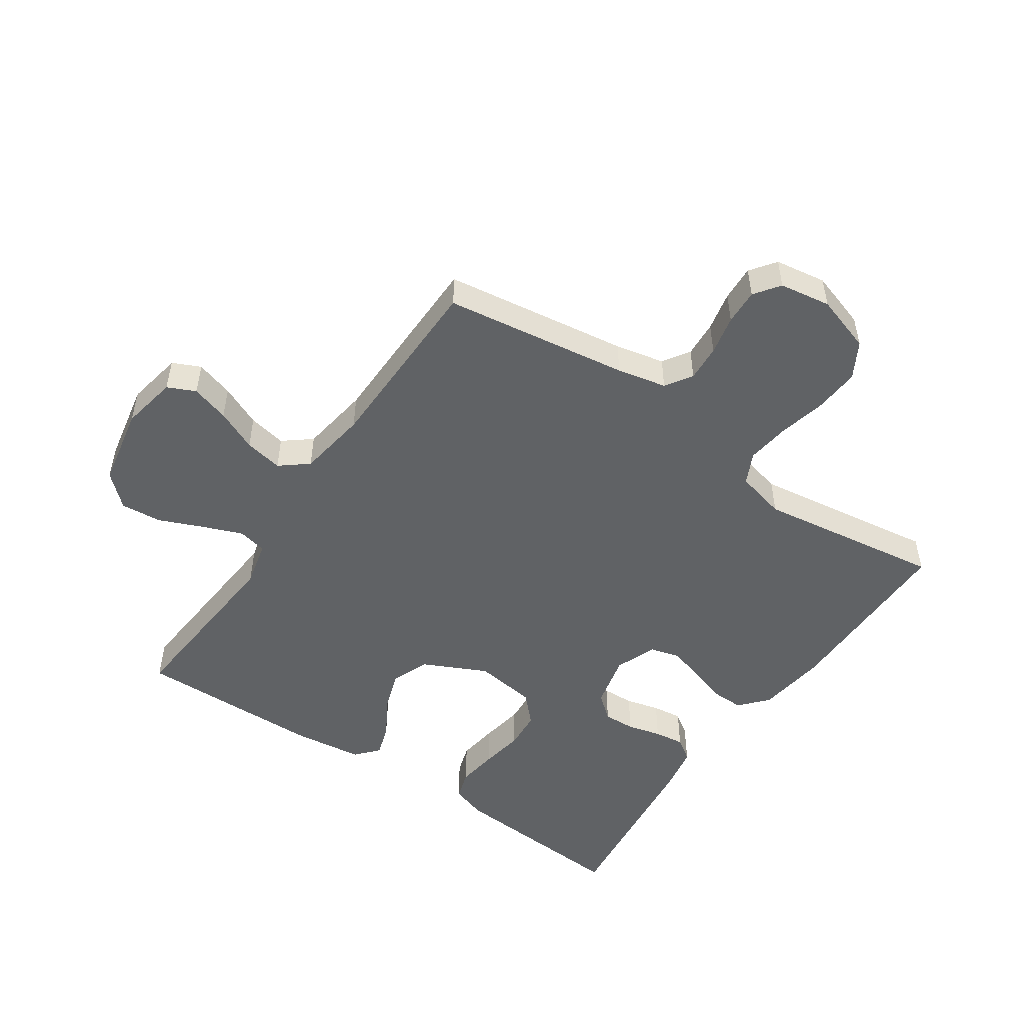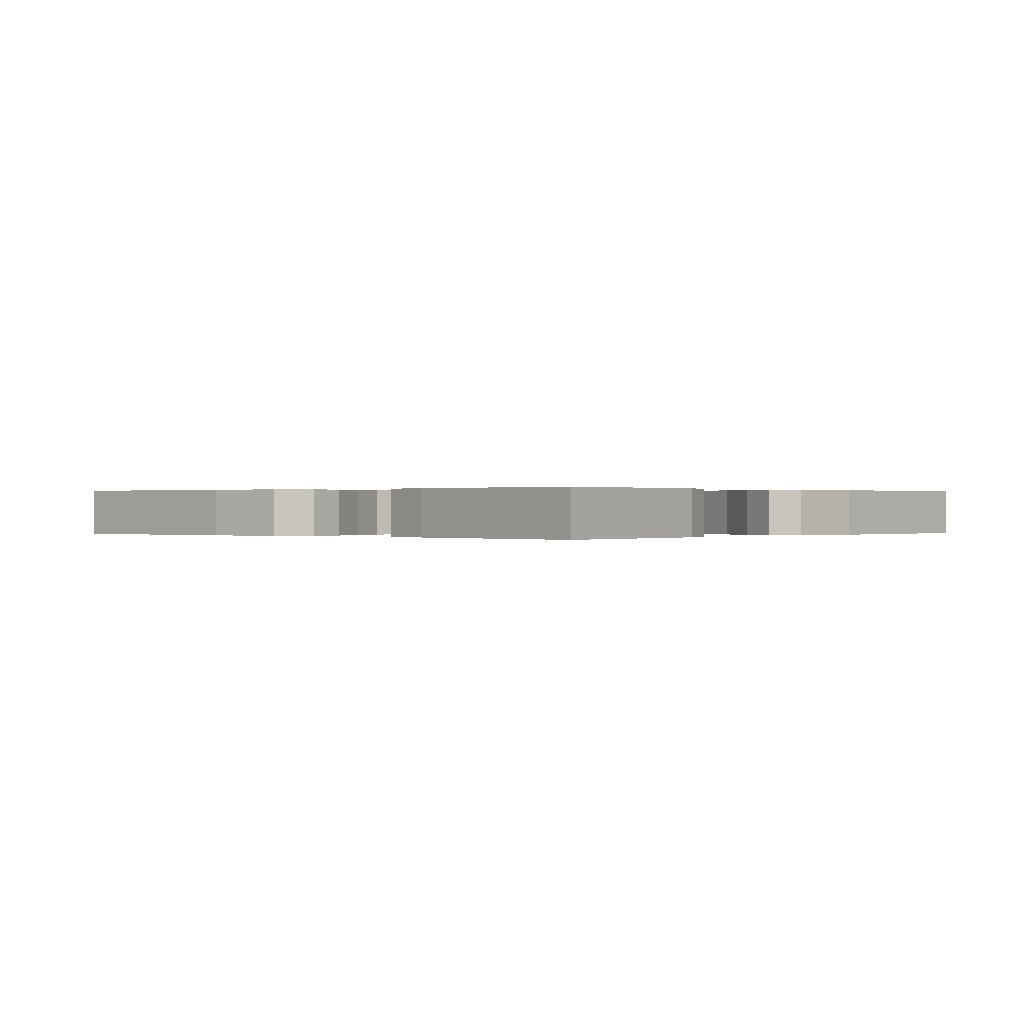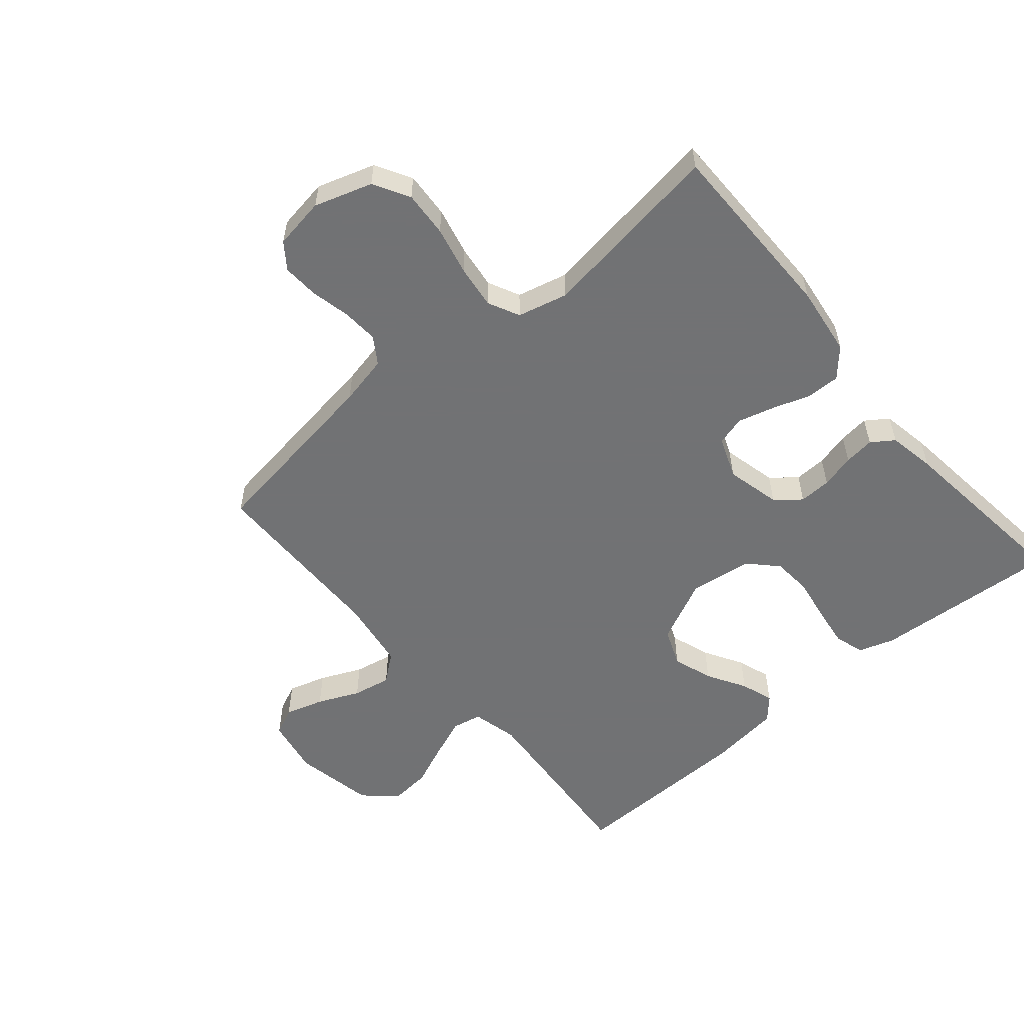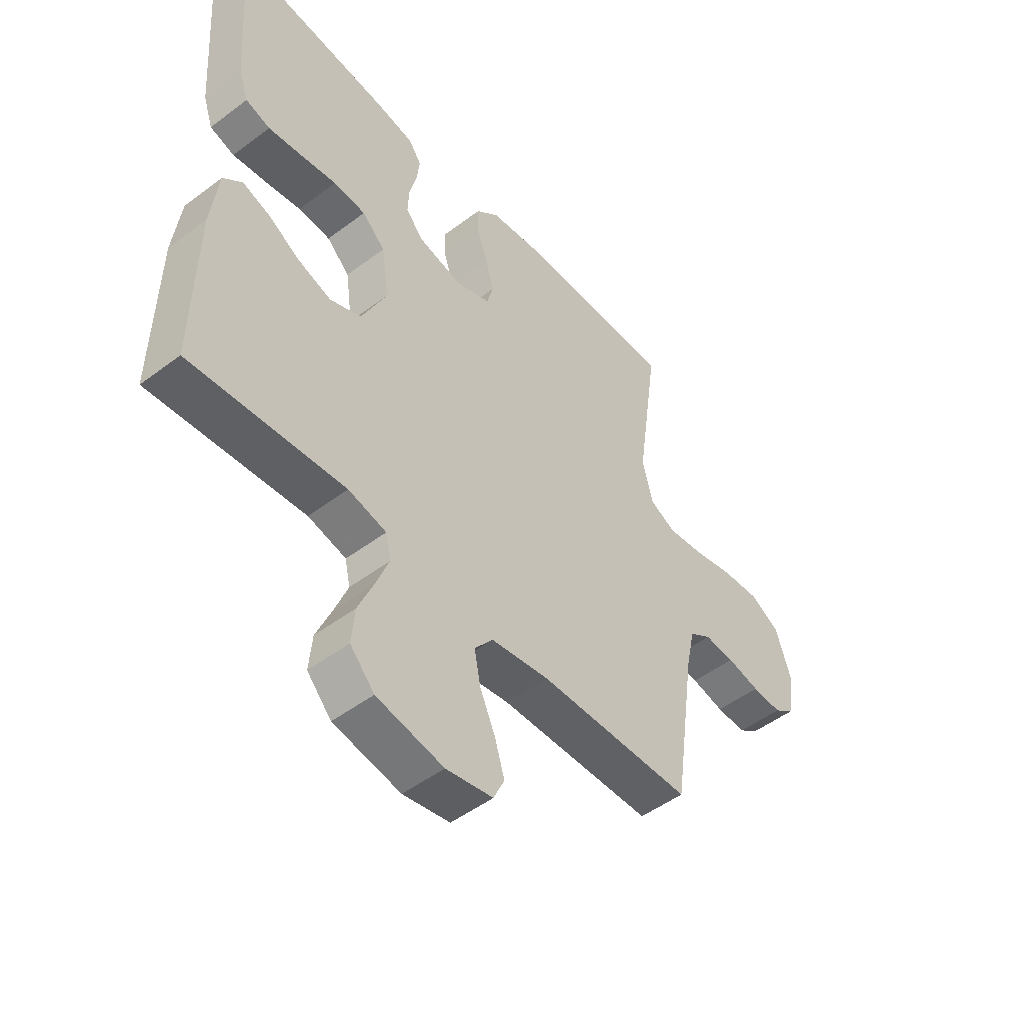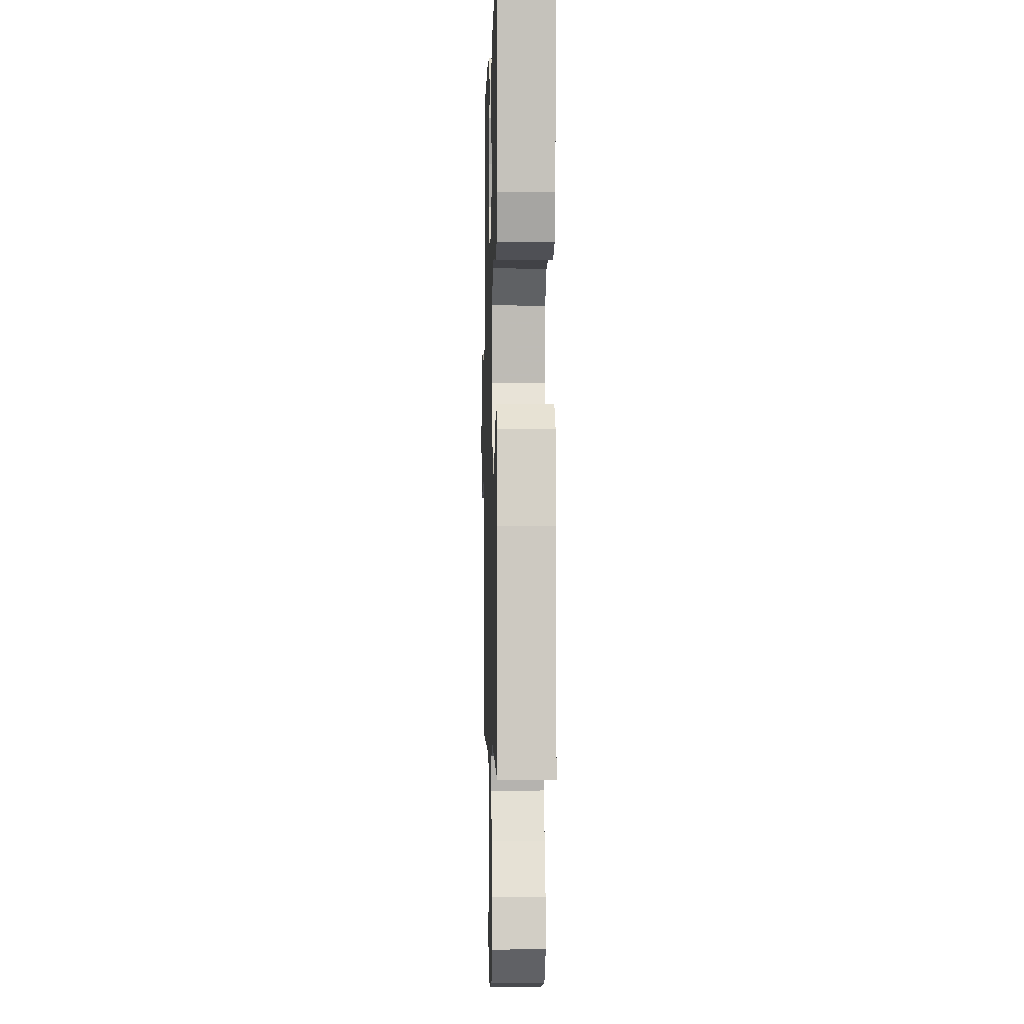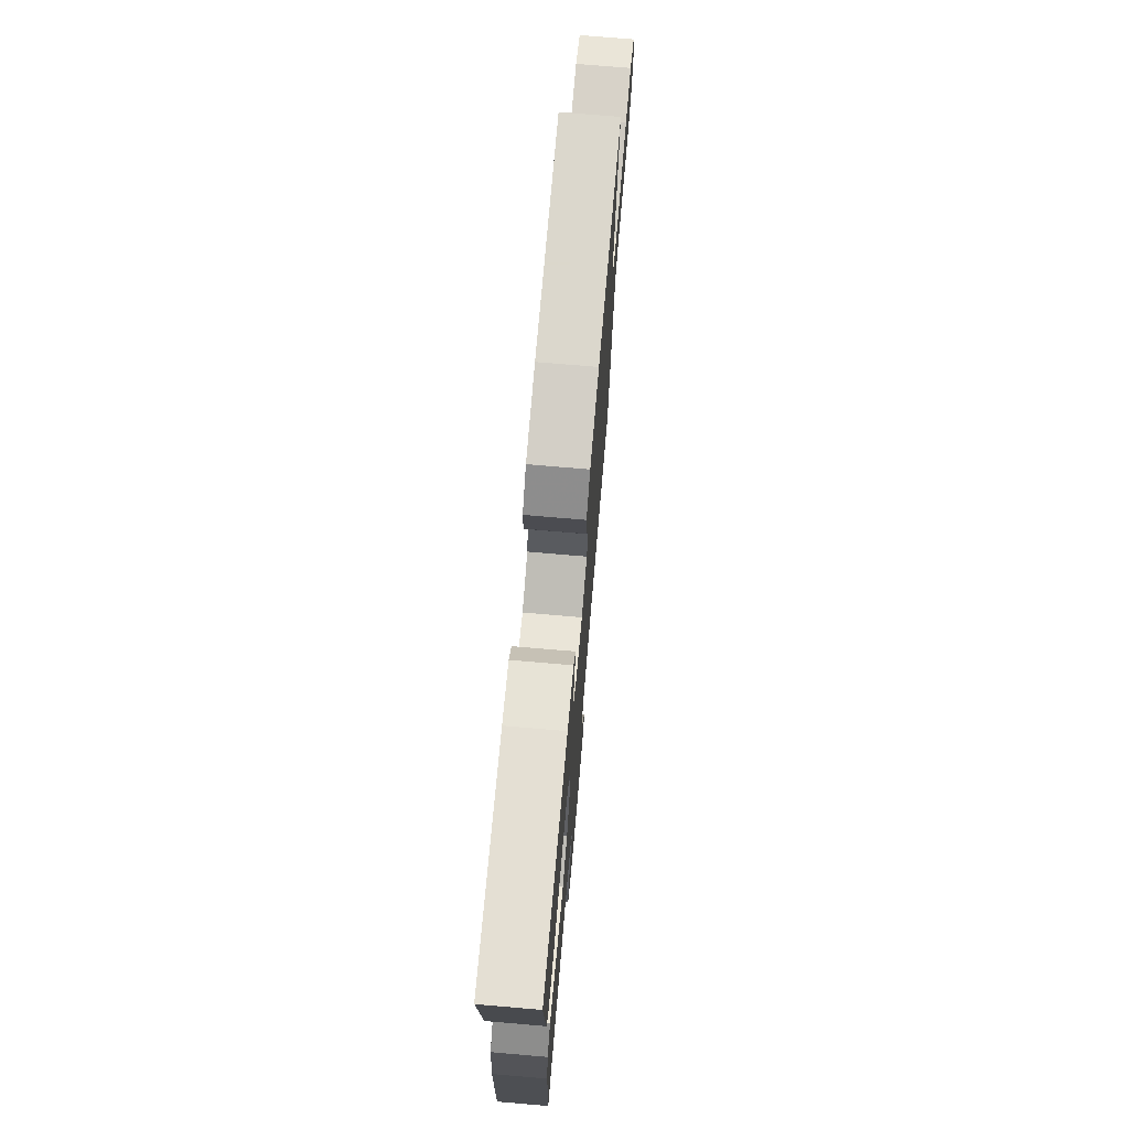
<metadata>
{"format":"obj","ext":"obj","renderer":"f3d","projection":"perspective","resolution":1024,"background":"white","views":[{"elev":-50.5,"azim":-124.3,"up":"+Y"},{"elev":0.1,"azim":40.7,"up":"+Y"},{"elev":-55.6,"azim":-49.6,"up":"+Y"},{"elev":-49.7,"azim":129.7,"up":"+Z"},{"elev":-2.1,"azim":88.5,"up":"+Z"},{"elev":73.4,"azim":94.9,"up":"+Z"}]}
</metadata>
<code>
v 0.5 0.07 -0.5
v 0.2 0.07 -0.476
v 0.126 0.07 -0.494
v 0.116 0.07 -0.541
v 0.141 0.07 -0.605
v 0.171 0.07 -0.676
v 0.177 0.07 -0.743
v 0.13 0.07 -0.794
v 0 0.07 -0.819
v -0.091 0.07 -0.802
v -0.112 0.07 -0.757
v -0.093 0.07 -0.695
v -0.063 0.07 -0.628
v -0.051 0.07 -0.566
v -0.087 0.07 -0.521
v -0.2 0.07 -0.504
v -0.5 0.07 -0.5
v -0.543 0.07 -0.2
v -0.56 0.07 -0.12
v -0.603 0.07 -0.092
v -0.662 0.07 -0.096
v -0.726 0.07 -0.11
v -0.784 0.07 -0.113
v -0.825 0.07 -0.083
v -0.838 0.07 0
v -0.808 0.07 0.093
v -0.75 0.07 0.126
v -0.676 0.07 0.121
v -0.598 0.07 0.103
v -0.528 0.07 0.094
v -0.477 0.07 0.119
v -0.457 0.07 0.2
v -0.5 0.07 0.5
v -0.2 0.07 0.5
v -0.087 0.07 0.485
v -0.042 0.07 0.445
v -0.043 0.07 0.391
v -0.064 0.07 0.329
v -0.08 0.07 0.271
v -0.067 0.07 0.224
v 0 0.07 0.198
v 0.088 0.07 0.219
v 0.121 0.07 0.259
v 0.119 0.07 0.311
v 0.105 0.07 0.366
v 0.099 0.07 0.415
v 0.124 0.07 0.451
v 0.2 0.07 0.465
v 0.5 0.07 0.5
v 0.479 0.07 0.2
v 0.46 0.07 0.143
v 0.412 0.07 0.128
v 0.346 0.07 0.137
v 0.275 0.07 0.149
v 0.212 0.07 0.144
v 0.167 0.07 0.101
v 0.153 0.07 0
v 0.202 0.07 -0.103
v 0.263 0.07 -0.128
v 0.328 0.07 -0.106
v 0.391 0.07 -0.069
v 0.444 0.07 -0.051
v 0.481 0.07 -0.084
v 0.495 0.07 -0.2
v 0.5 0 -0.5
v 0.2 0 -0.476
v 0.126 0 -0.494
v 0.116 0 -0.541
v 0.141 0 -0.605
v 0.171 0 -0.676
v 0.177 0 -0.743
v 0.13 0 -0.794
v 0 0 -0.819
v -0.091 0 -0.802
v -0.112 0 -0.757
v -0.093 0 -0.695
v -0.063 0 -0.628
v -0.051 0 -0.566
v -0.087 0 -0.521
v -0.2 0 -0.504
v -0.5 0 -0.5
v -0.543 0 -0.2
v -0.56 0 -0.12
v -0.603 0 -0.092
v -0.662 0 -0.096
v -0.726 0 -0.11
v -0.784 0 -0.113
v -0.825 0 -0.083
v -0.838 0 0
v -0.808 0 0.093
v -0.75 0 0.126
v -0.676 0 0.121
v -0.598 0 0.103
v -0.528 0 0.094
v -0.477 0 0.119
v -0.457 0 0.2
v -0.5 0 0.5
v -0.2 0 0.5
v -0.087 0 0.485
v -0.042 0 0.445
v -0.043 0 0.391
v -0.064 0 0.329
v -0.08 0 0.271
v -0.067 0 0.224
v 0 0 0.198
v 0.088 0 0.219
v 0.121 0 0.259
v 0.119 0 0.311
v 0.105 0 0.366
v 0.099 0 0.415
v 0.124 0 0.451
v 0.2 0 0.465
v 0.5 0 0.5
v 0.479 0 0.2
v 0.46 0 0.143
v 0.412 0 0.128
v 0.346 0 0.137
v 0.275 0 0.149
v 0.212 0 0.144
v 0.167 0 0.101
v 0.153 0 0
v 0.202 0 -0.103
v 0.263 0 -0.128
v 0.328 0 -0.106
v 0.391 0 -0.069
v 0.444 0 -0.051
v 0.481 0 -0.084
v 0.495 0 -0.2
f 64 1 2
f 63 64 2
f 62 63 2
f 61 62 2
f 60 61 2
f 59 60 2 3
f 58 59 3
f 57 58 3 4
f 52 53 54
f 51 52 54
f 50 51 54
f 49 50 54
f 48 49 54
f 47 48 54
f 46 47 54
f 45 46 54
f 44 45 54
f 43 44 54 55
f 42 43 55 56
f 36 37 38
f 35 36 38
f 34 35 38
f 33 34 38
f 32 33 38
f 31 32 38 39
f 30 31 39 40
f 27 28 29
f 26 27 29
f 25 26 29
f 24 25 29
f 23 24 29
f 22 23 29
f 21 22 29
f 20 21 29 30
f 30 40 41
f 20 30 41
f 19 20 41
f 16 17 18
f 42 56 57
f 41 42 57
f 19 41 57
f 18 19 57
f 16 18 57
f 15 16 57
f 11 12 13
f 10 11 13
f 9 10 13
f 8 9 13
f 7 8 13
f 6 7 13
f 5 6 13
f 14 15 57 4
f 4 5 13 14
f 66 65 128
f 66 128 127
f 66 127 126
f 66 126 125
f 66 125 124
f 67 66 124 123
f 67 123 122
f 68 67 122 121
f 118 117 116
f 118 116 115
f 118 115 114
f 118 114 113
f 118 113 112
f 118 112 111
f 118 111 110
f 118 110 109
f 118 109 108
f 119 118 108 107
f 120 119 107 106
f 102 101 100
f 102 100 99
f 102 99 98
f 102 98 97
f 102 97 96
f 103 102 96 95
f 104 103 95 94
f 93 92 91
f 93 91 90
f 93 90 89
f 93 89 88
f 93 88 87
f 93 87 86
f 93 86 85
f 94 93 85 84
f 105 104 94
f 105 94 84
f 105 84 83
f 82 81 80
f 121 120 106
f 121 106 105
f 121 105 83
f 121 83 82
f 121 82 80
f 121 80 79
f 77 76 75
f 77 75 74
f 77 74 73
f 77 73 72
f 77 72 71
f 77 71 70
f 77 70 69
f 68 121 79 78
f 78 77 69 68
f 1 65 66 2
f 2 66 67 3
f 3 67 68 4
f 4 68 69 5
f 5 69 70 6
f 6 70 71 7
f 7 71 72 8
f 8 72 73 9
f 9 73 74 10
f 10 74 75 11
f 11 75 76 12
f 12 76 77 13
f 13 77 78 14
f 14 78 79 15
f 15 79 80 16
f 16 80 81 17
f 17 81 82 18
f 18 82 83 19
f 19 83 84 20
f 20 84 85 21
f 21 85 86 22
f 22 86 87 23
f 23 87 88 24
f 24 88 89 25
f 25 89 90 26
f 26 90 91 27
f 27 91 92 28
f 28 92 93 29
f 29 93 94 30
f 30 94 95 31
f 31 95 96 32
f 32 96 97 33
f 33 97 98 34
f 34 98 99 35
f 35 99 100 36
f 36 100 101 37
f 37 101 102 38
f 38 102 103 39
f 39 103 104 40
f 40 104 105 41
f 41 105 106 42
f 42 106 107 43
f 43 107 108 44
f 44 108 109 45
f 45 109 110 46
f 46 110 111 47
f 47 111 112 48
f 48 112 113 49
f 49 113 114 50
f 50 114 115 51
f 51 115 116 52
f 52 116 117 53
f 53 117 118 54
f 54 118 119 55
f 55 119 120 56
f 56 120 121 57
f 57 121 122 58
f 58 122 123 59
f 59 123 124 60
f 60 124 125 61
f 61 125 126 62
f 62 126 127 63
f 63 127 128 64
f 64 128 65 1

</code>
